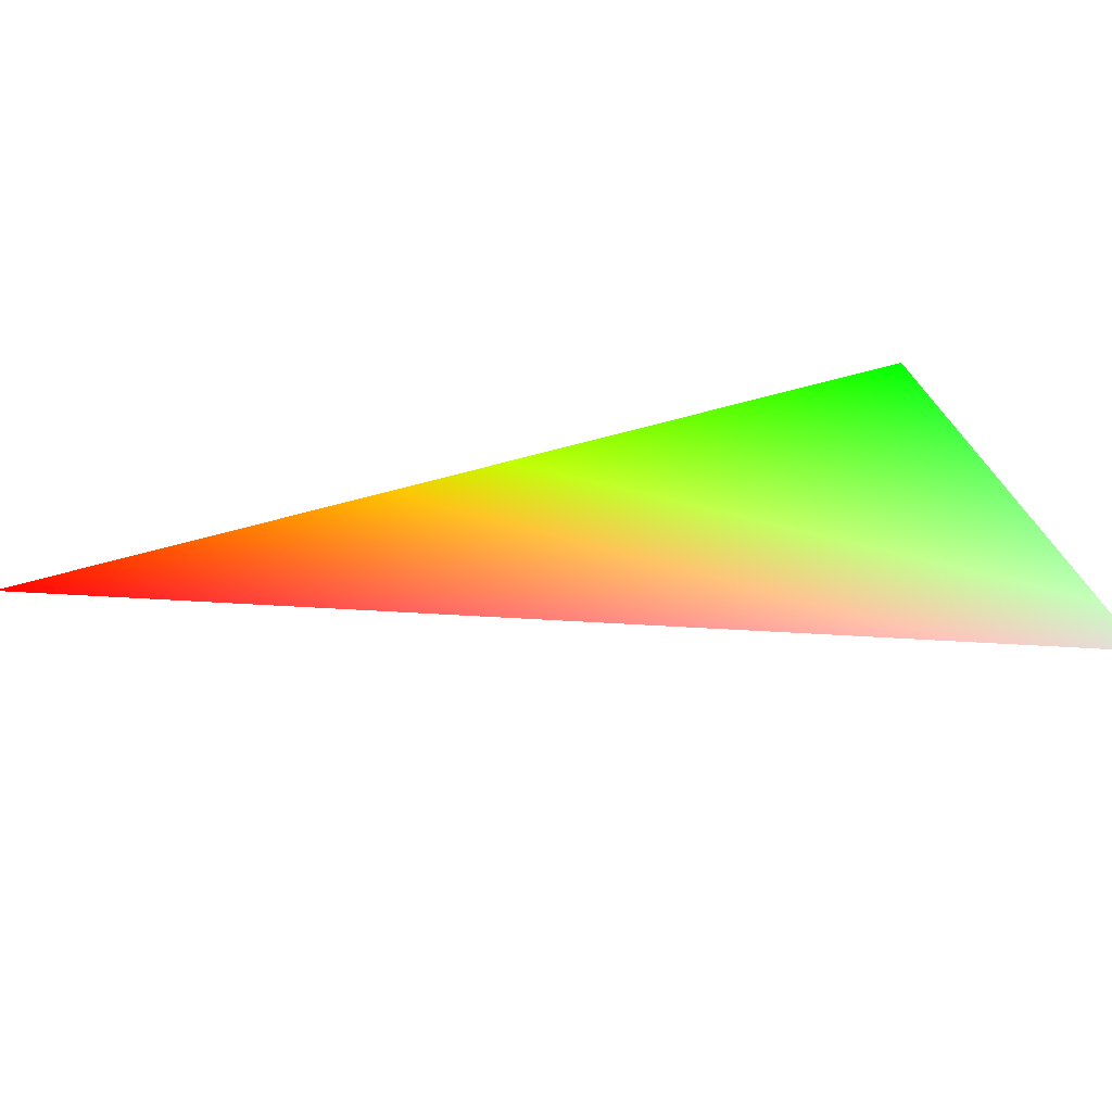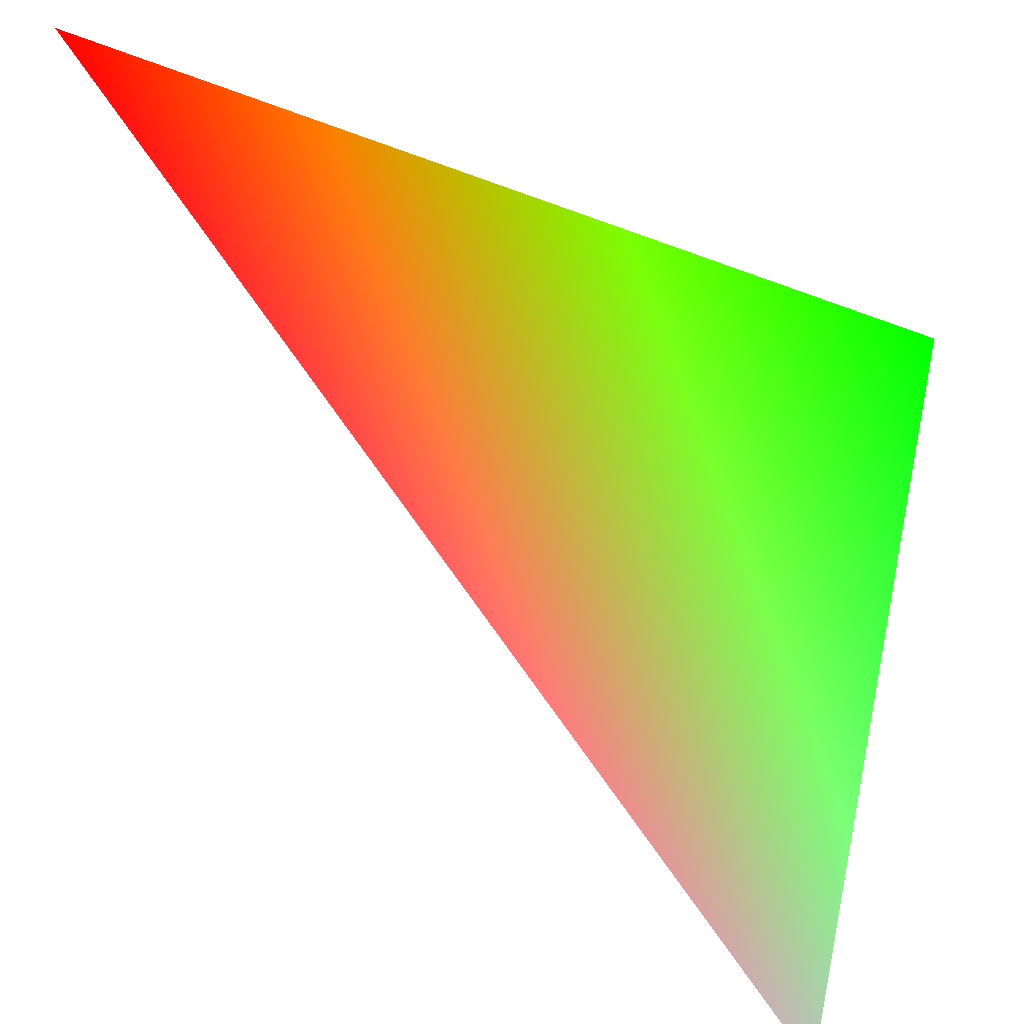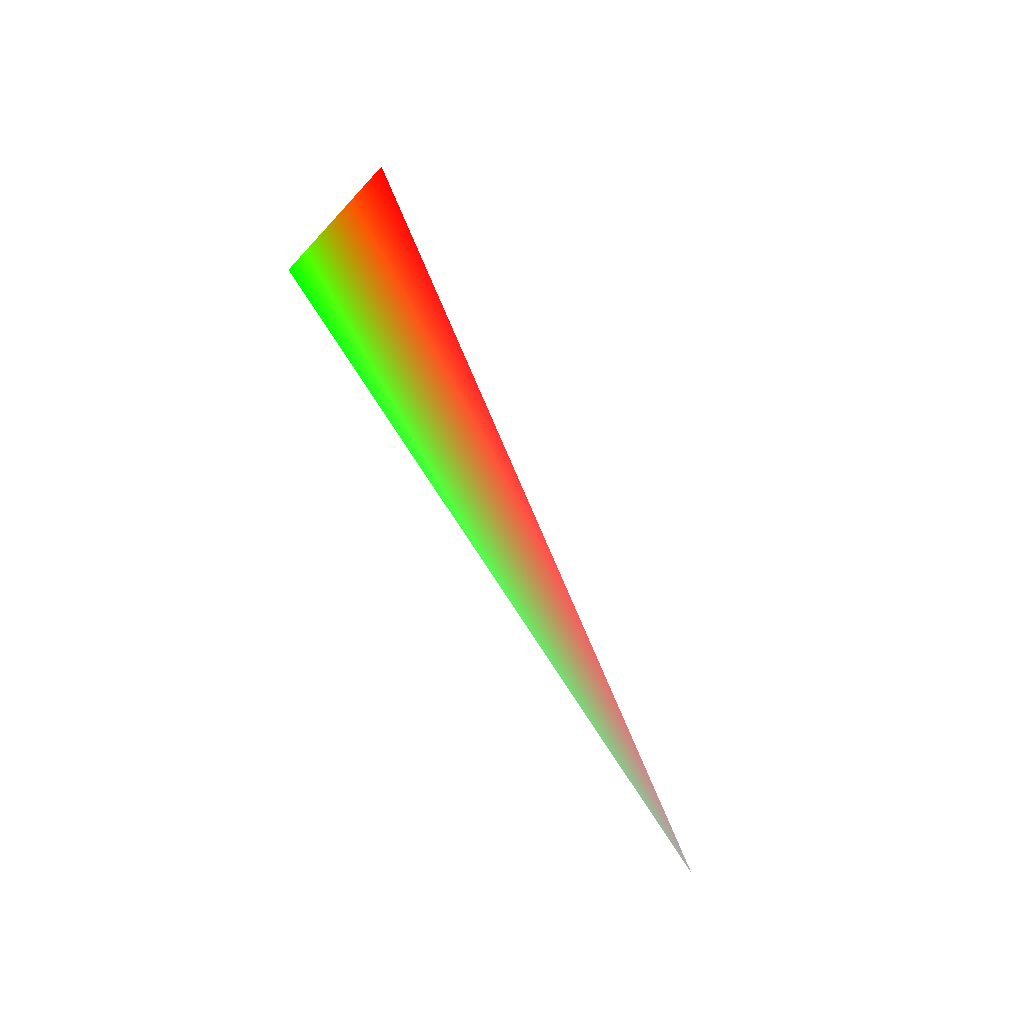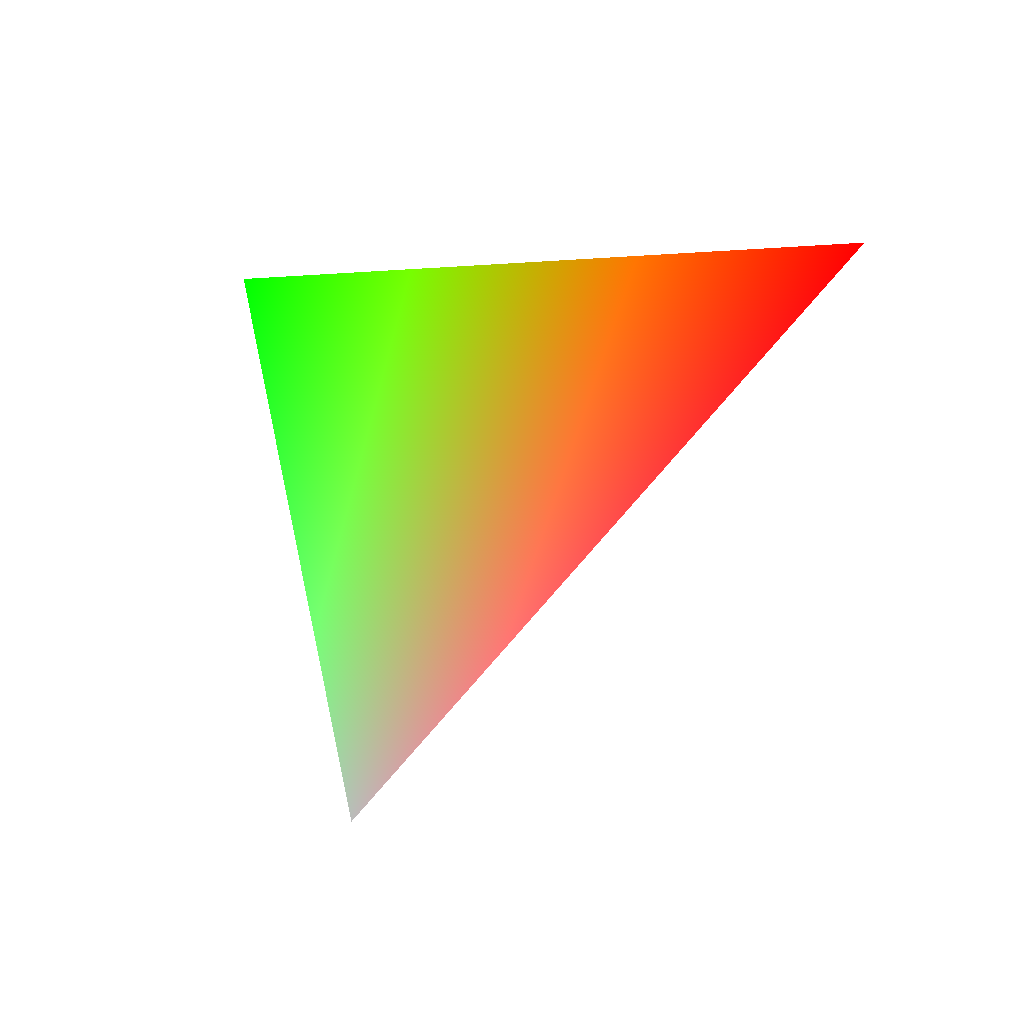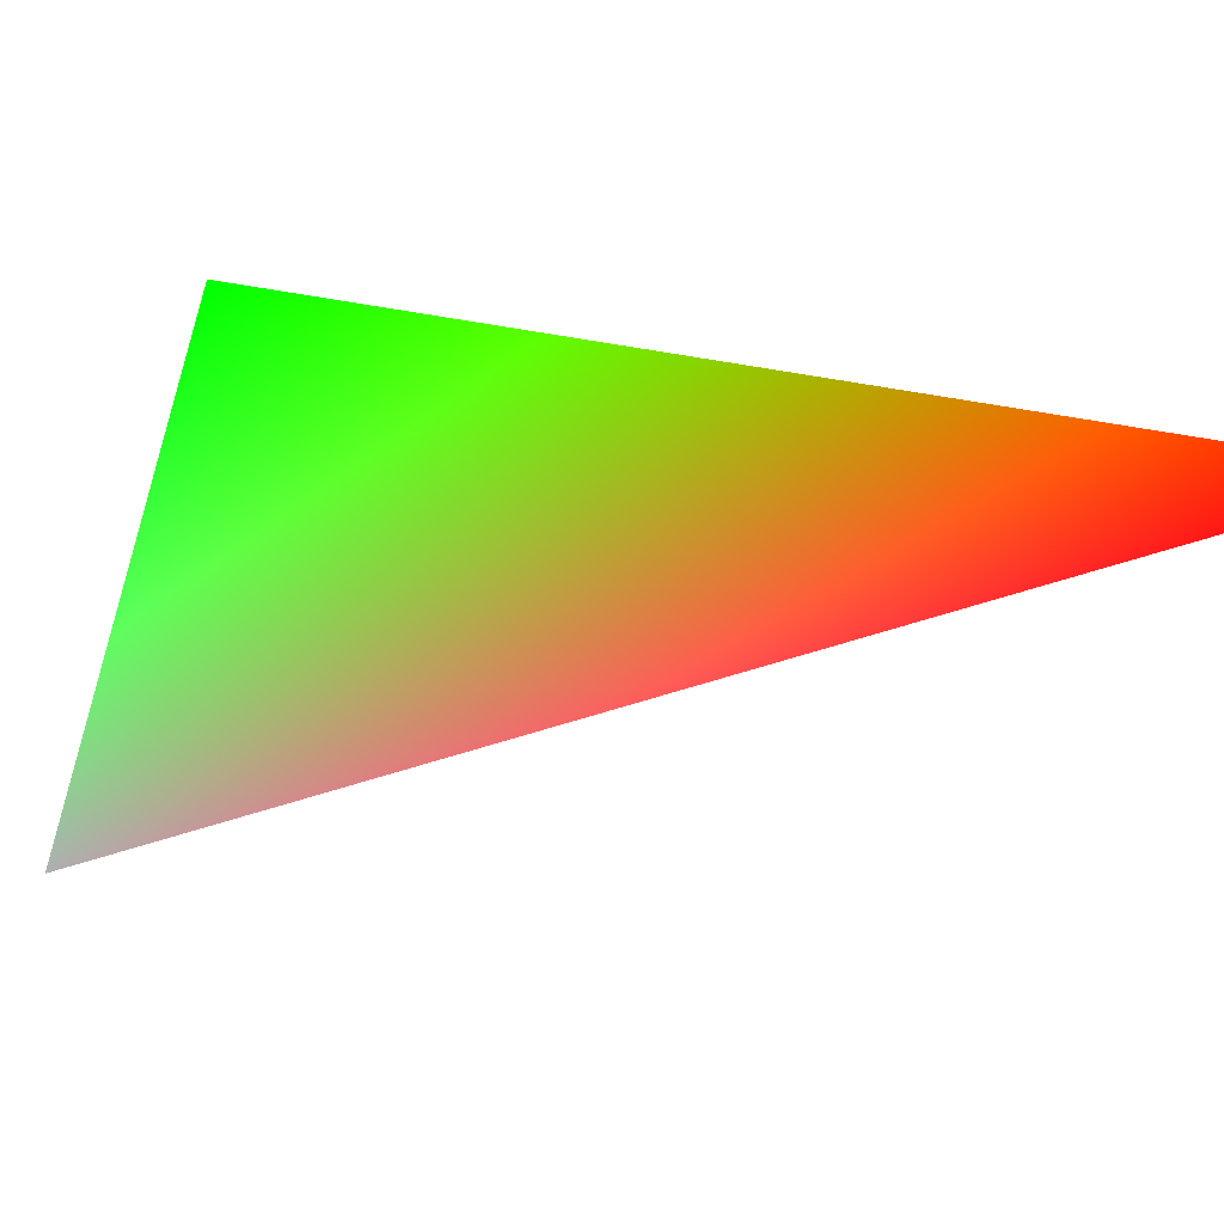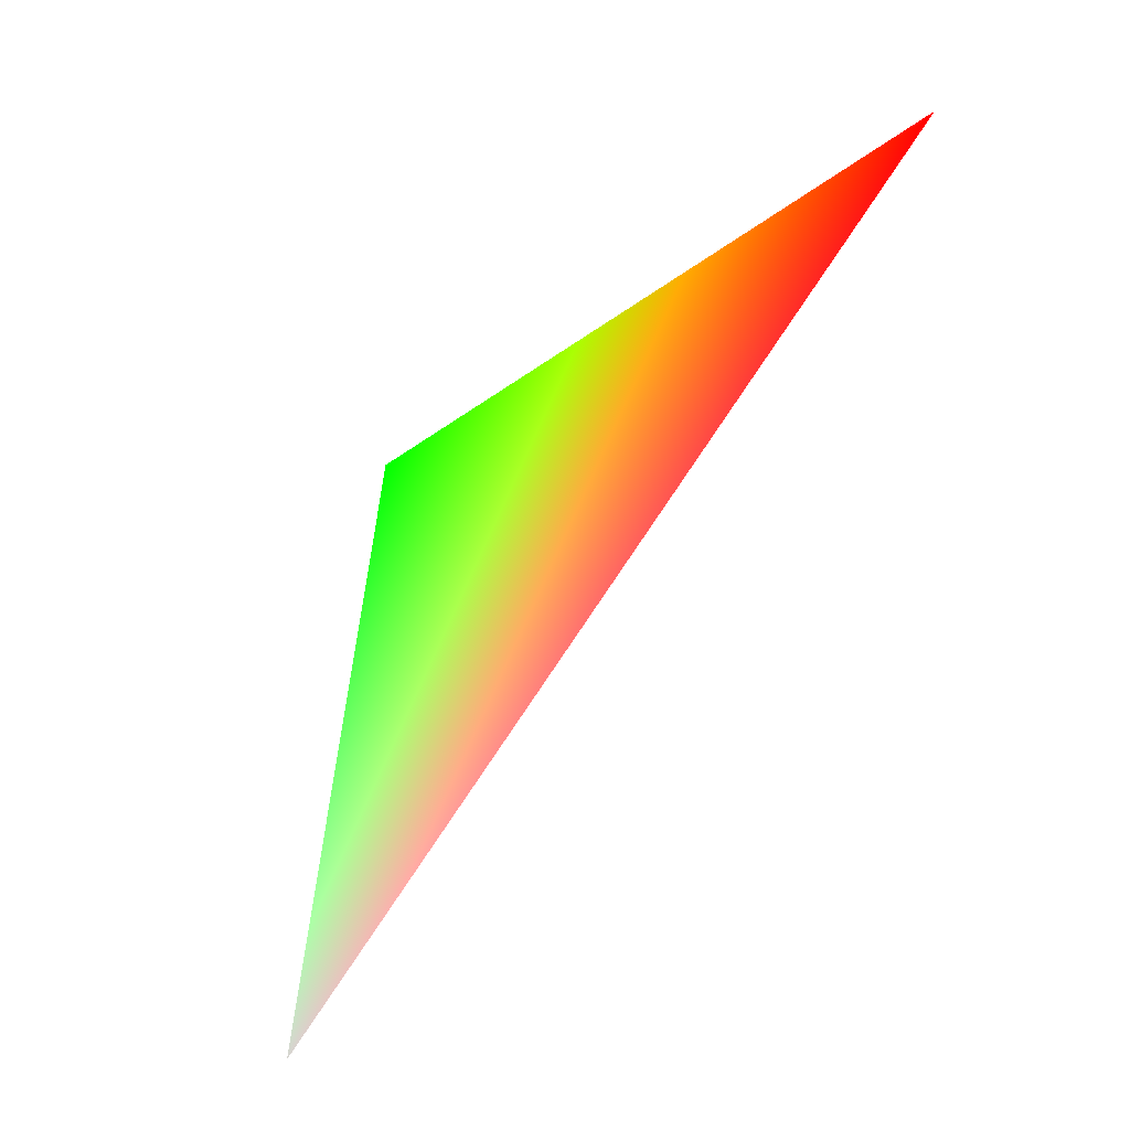
<metadata>
{"format":"obj","ext":"obj","renderer":"f3d","projection":"perspective","resolution":1024,"background":"white","views":[{"elev":-33.0,"azim":-26.9,"up":"+Z"},{"elev":67.7,"azim":-9.5,"up":"+Z"},{"elev":-10.5,"azim":-135.7,"up":"+Z"},{"elev":72.8,"azim":-177.9,"up":"+Y"},{"elev":16.9,"azim":137.8,"up":"+Z"},{"elev":21.9,"azim":-160.0,"up":"+Y"}]}
</metadata>
<code>
v 0 1 0 1 0 0
v 0.9272 0.309 0.2116 0 1 0
v 0.7436 -0.309 -0.593 0.5 0.5 0.5
f 1 2 3

</code>
